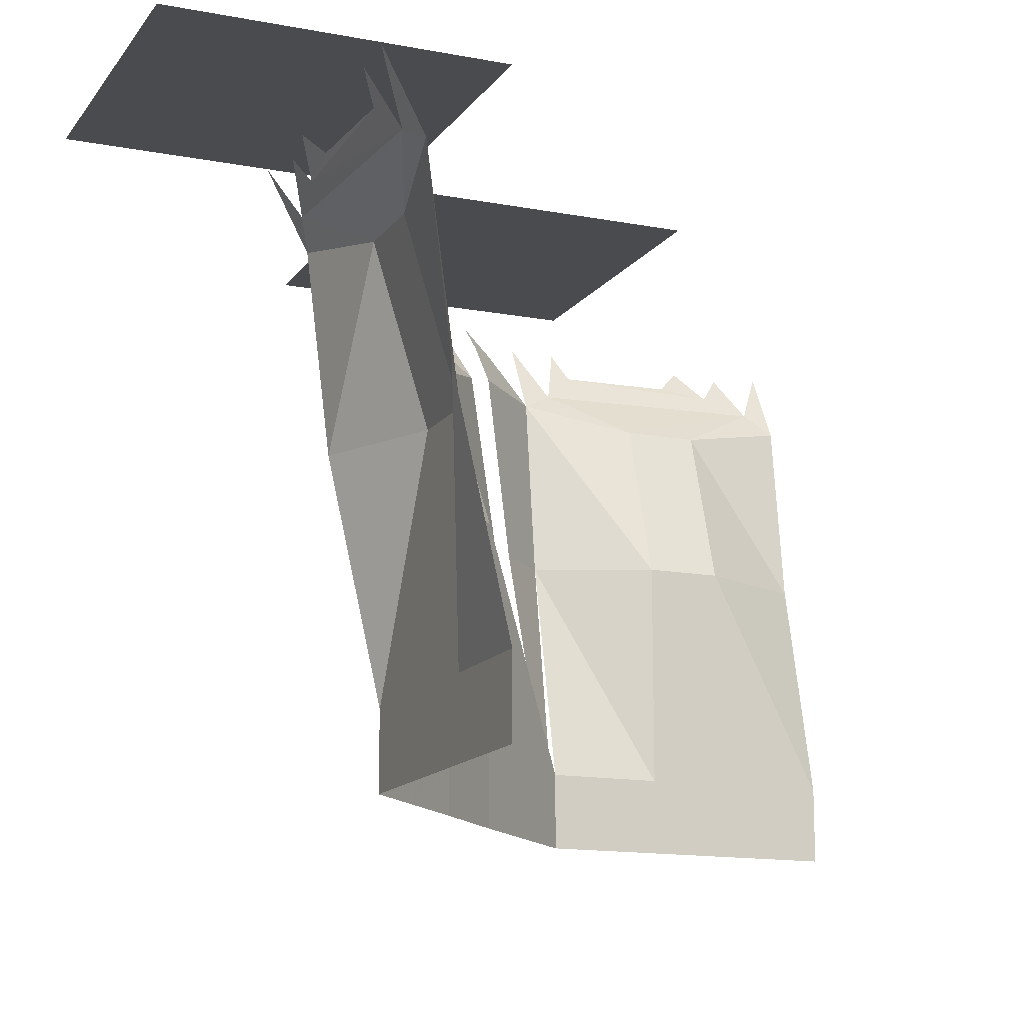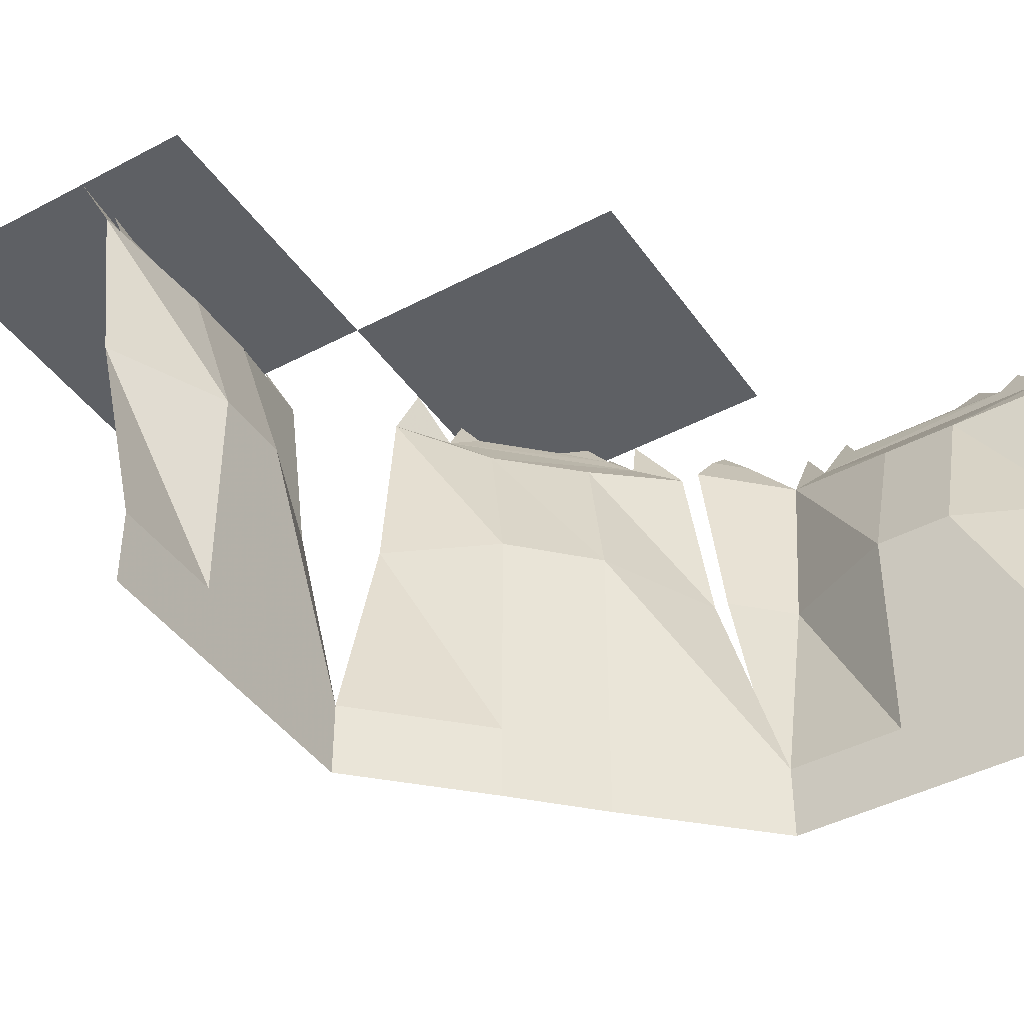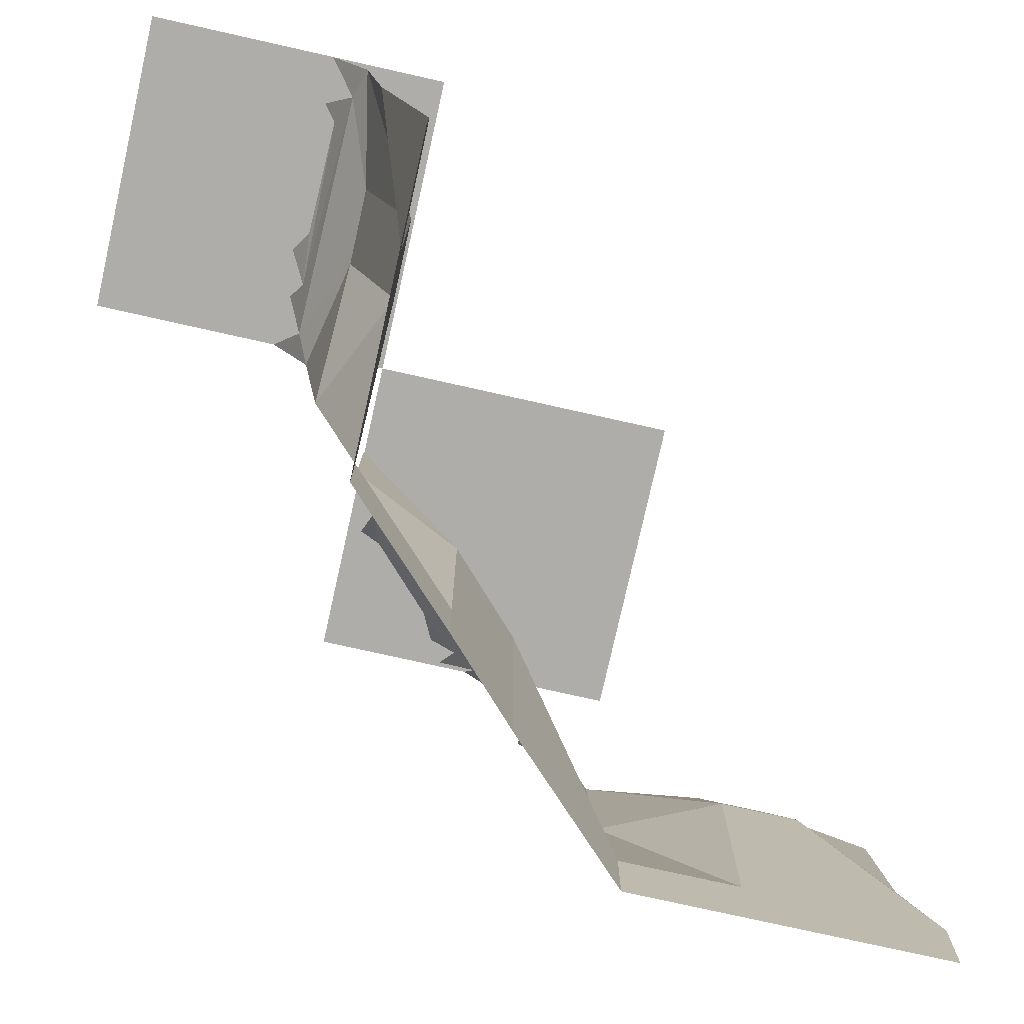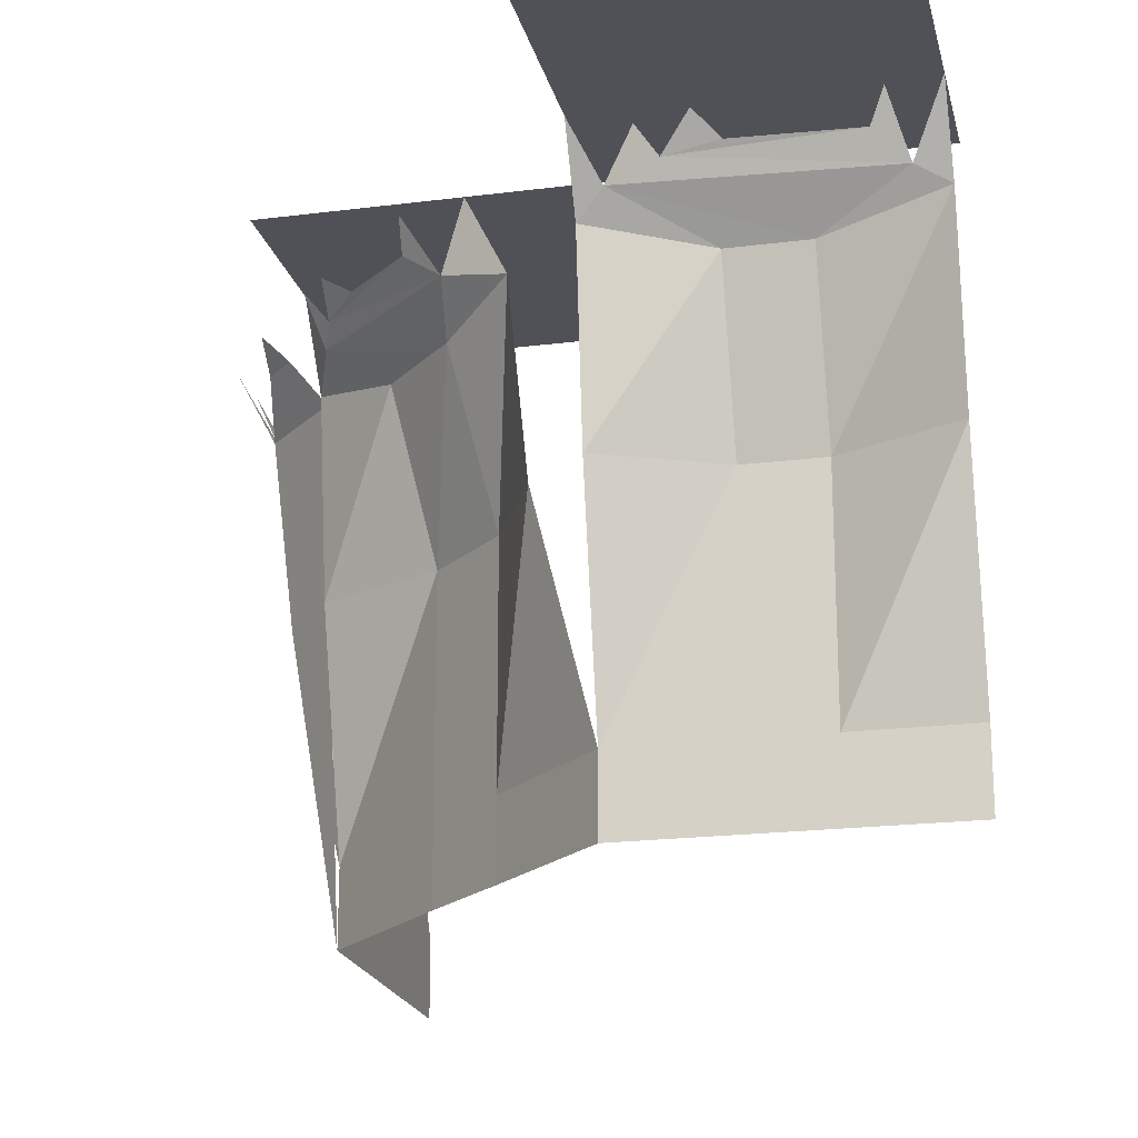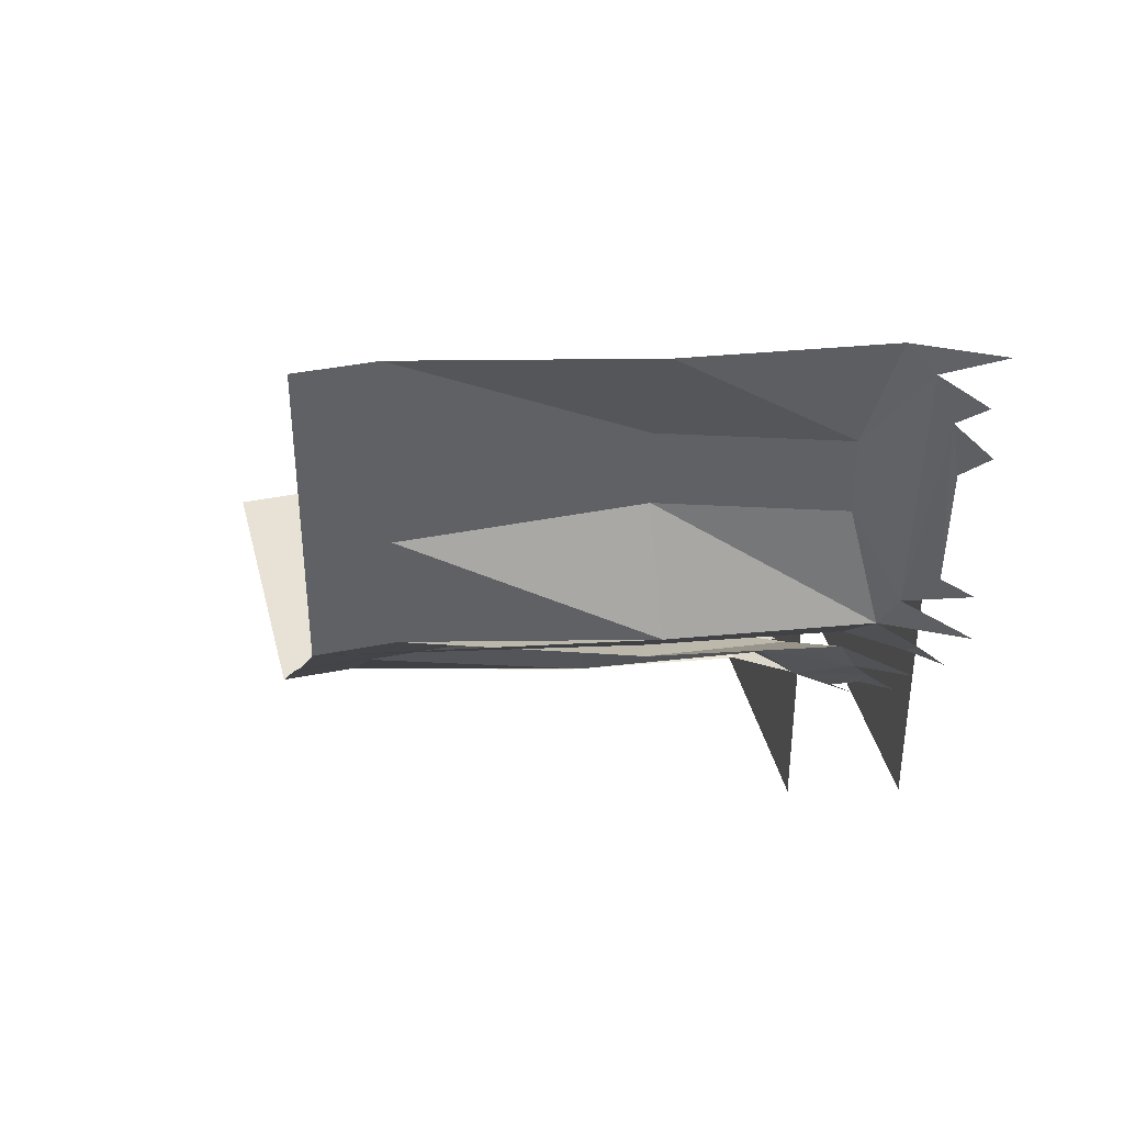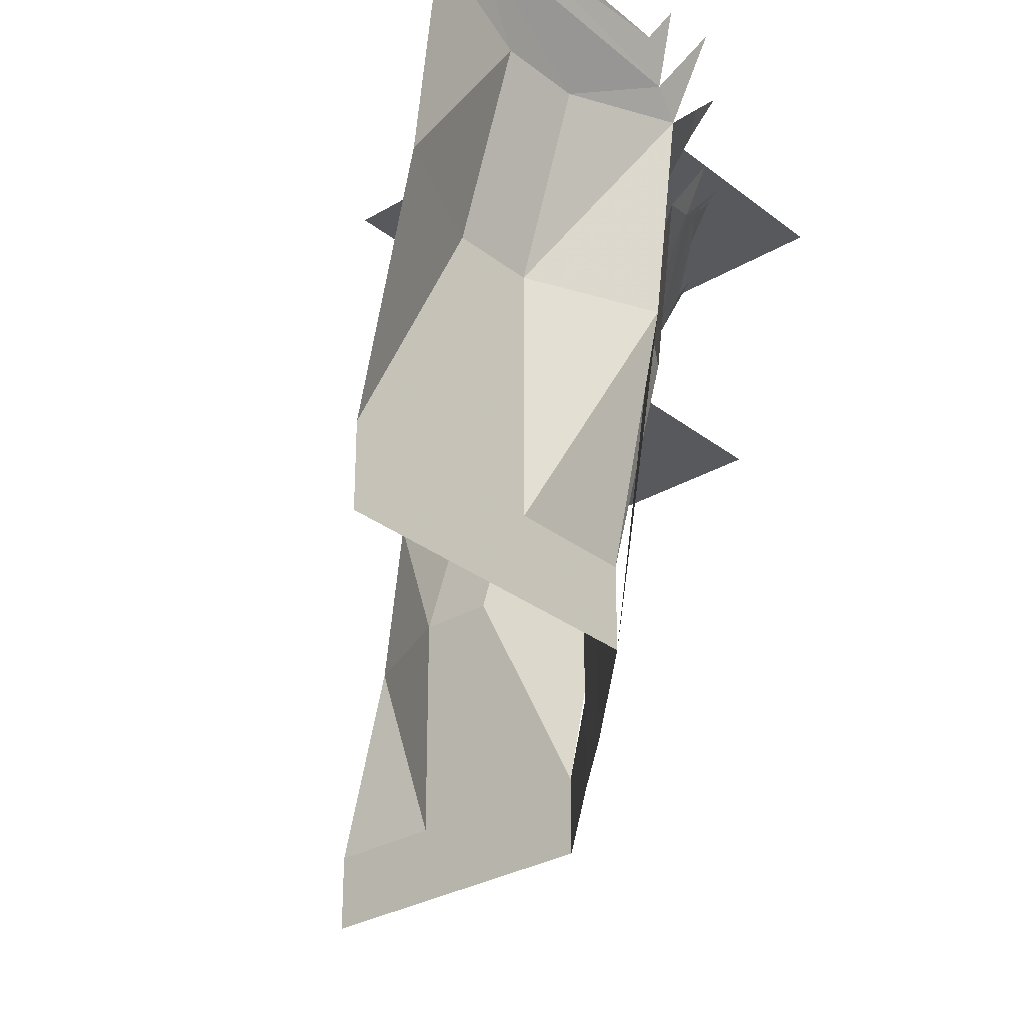
<metadata>
{"format":"obj","ext":"obj","renderer":"f3d","projection":"perspective","resolution":1024,"background":"white","views":[{"elev":-14.1,"azim":-112.8,"up":"+Y"},{"elev":-42.8,"azim":-57.8,"up":"+Y"},{"elev":-77.3,"azim":-102.6,"up":"+Y"},{"elev":-20.4,"azim":-167.0,"up":"+Y"},{"elev":40.3,"azim":76.3,"up":"+Z"},{"elev":-29.6,"azim":41.2,"up":"+Y"}]}
</metadata>
<code>
v -0.8984 -0.875 0.09375
v -0.5 -0.875 0.2812
v -0.5 -1.625 0.5
v -0.8984 -1.625 0.09375
v -1.141 -0.875 -0.1406
v -0.7812 -0.3281 -0.02344
v -0.5 -0.25 0.1875
v -0.5625 -0.1719 0.03125
v -0.5 0 0.007812
v -1.141 -1.625 -0.1406
v -0.8984 -1.875 0.09375
v -0.5 -1.875 0.5
v -0.5 -1.875 0.875
v -0.5 -1.625 0.875
v -0.3281 -0.875 0.5
v -1.312 -0.875 -0.5
v -1.5 -1.625 -0.5
v -1.25 -0.25 -0.5
v -1.016 -0.3281 -0.2656
v -1.039 -0.1953 -0.4219
v -0.5938 -0.1172 -0.04688
v -0.5234 -0.03125 -0.08594
v -0.9141 -0.1016 -0.3828
v -0.7031 -0.09375 -0.1797
v -0.5938 -0.01562 -0.1328
v -1.125 0 -0.5
v -0.9219 -0.007812 -0.4531
v -1.141 -1.875 -0.1406
v -1.5 -1.875 -0.5
v -1.875 -1.625 -0.5
v -1.875 -0.875 -0.5
v -1.5 -0.875 -0.6719
v -1.875 -1.875 -0.5
v -2.125 -1.625 -0.5
v -2.125 -0.875 -0.5
v -2.125 -1.875 -0.5
v -2.5 -1.625 -0.5
v -2.5 -0.875 -0.6719
v -2.5 -1.875 -0.5
v -1.5 0 0.5
v -0.5 0 0.5
v -0.5 0 -0.5
v -1.5 0 -0.5
v -0.5 -0.875 1.125
v -0.3281 -0.875 1.5
v -0.5 -1.625 1.5
v -0.5 -1.625 1.125
v -0.5 -0.875 0.875
v -0.3281 -0.3281 1.125
v -0.25 -0.25 1.5
v -0.2031 -0.1719 1.414
v -0.1172 0 1.5
v -0.5 -1.875 1.125
v -0.5 -1.875 1.5
v -0.25 -0.25 0.5
v -0.5 -0.875 0.3281
v -0.5 -0.25 0.25
v -0.2812 -0.09375 0.3438
v -0.375 -0.09375 0.25
v -0.3281 -0.3281 0.875
v -0.2188 -0.1953 0.6016
v -0.1797 -0.1172 1.258
v -0.1406 -0.03125 1.32
v -0.1172 0 0.5
v -0.1719 -0.1016 0.7031
v -0.1641 -0.09375 1.086
v -0.125 -0.007812 0.6562
v -0.1172 -0.01562 1.164
v -1.5 0 -1.5
v -2.5 0 -1.5
v -2.5 0 -0.5
v -2.125 -0.3281 -0.6719
v -1.875 -0.3281 -0.6719
v -2.5 -0.25 -0.75
v -2.398 -0.1953 -0.7812
v -1.586 -0.1719 -0.7969
v -2.5 0 -0.8828
v -1.5 -0.25 -0.75
v -1.5 0 -0.8828
v -1.742 -0.1172 -0.8203
v -2.297 -0.1016 -0.8281
v -1.914 -0.09375 -0.8359
v -1.836 -0.01562 -0.8828
v -1.68 -0.03125 -0.8594
v -2.344 -0.007812 -0.875
v -0.2812 0 0.25
f 1 2 3
f 1 3 4
f 1 4 5
f 1 5 4
f 1 4 3
f 1 3 2
f 10 4 5
f 10 5 4
f 3 14 15
f 3 15 14
f 10 5 16
f 10 16 17
f 10 17 16
f 10 16 5
f 17 30 31
f 17 31 32
f 17 32 31
f 17 31 30
f 30 34 35
f 30 35 34
f 34 37 38
f 34 38 37
f 44 45 46
f 44 46 47
f 44 47 48
f 44 48 47
f 44 47 46
f 44 46 45
f 14 47 48
f 14 48 47
f 14 48 15
f 14 15 48
f 55 58 59
f 55 59 57
f 30 31 35
f 30 35 31
f 35 38 34
f 35 34 38
f 86 59 58
f 56 15 12
f 56 12 15
f 1 2 6
f 1 6 2
f 2 6 7
f 2 7 6
f 5 16 18
f 5 18 16
f 18 5 19
f 18 19 5
f 5 19 1
f 5 1 19
f 19 1 6
f 19 6 1
f 44 45 49
f 44 49 45
f 45 49 50
f 45 50 49
f 48 15 55
f 48 55 15
f 15 55 56
f 15 56 57
f 15 57 55
f 55 57 56
f 60 49 44
f 60 44 48
f 60 48 55
f 60 55 48
f 60 48 44
f 60 44 49
f 31 35 72
f 31 72 73
f 31 73 32
f 31 32 73
f 31 73 72
f 31 72 35
f 35 72 74
f 35 74 38
f 35 38 74
f 35 74 72
f 73 78 32
f 73 32 78
f 6 7 8
f 6 8 7
f 7 8 9
f 7 9 8
f 10 4 11
f 10 11 4
f 4 11 12
f 4 12 11
f 12 4 3
f 12 3 4
f 3 12 13
f 3 13 14
f 3 14 13
f 3 13 12
f 6 19 8
f 6 8 19
f 19 8 20
f 19 20 8
f 8 20 21
f 8 21 22
f 8 22 21
f 8 21 20
f 20 21 23
f 20 23 21
f 21 23 24
f 21 24 25
f 21 25 24
f 21 24 23
f 20 18 26
f 20 26 18
f 20 18 19
f 20 19 18
f 27 23 20
f 27 20 23
f 28 11 10
f 28 10 11
f 10 28 17
f 10 17 28
f 28 17 29
f 28 29 17
f 17 29 30
f 17 30 29
f 29 30 33
f 29 33 30
f 30 33 34
f 30 34 33
f 33 34 36
f 33 36 34
f 34 36 37
f 34 37 36
f 36 37 39
f 36 39 37
f 40 41 42
f 40 42 43
f 49 50 51
f 49 51 50
f 50 51 52
f 50 52 51
f 14 47 53
f 14 53 47
f 47 53 54
f 47 54 53
f 54 47 46
f 54 46 47
f 55 57 58
f 60 49 51
f 60 51 49
f 51 60 61
f 51 61 62
f 51 62 63
f 51 63 62
f 51 62 61
f 51 61 60
f 60 61 55
f 60 55 61
f 61 55 64
f 61 64 55
f 65 66 62
f 65 62 61
f 65 61 67
f 65 67 61
f 65 61 62
f 65 62 66
f 66 62 68
f 66 68 62
f 13 53 14
f 13 14 53
f 43 69 70
f 43 70 71
f 72 74 75
f 72 75 76
f 72 76 73
f 72 73 76
f 72 76 75
f 72 75 74
f 74 75 77
f 74 77 75
f 73 78 76
f 73 76 78
f 78 76 79
f 78 79 76
f 80 76 75
f 80 75 81
f 80 81 82
f 80 82 83
f 80 83 82
f 80 82 81
f 80 81 75
f 80 75 76
f 80 76 84
f 80 84 76
f 85 81 75
f 85 75 81
f 86 58 59
f 57 59 58

</code>
